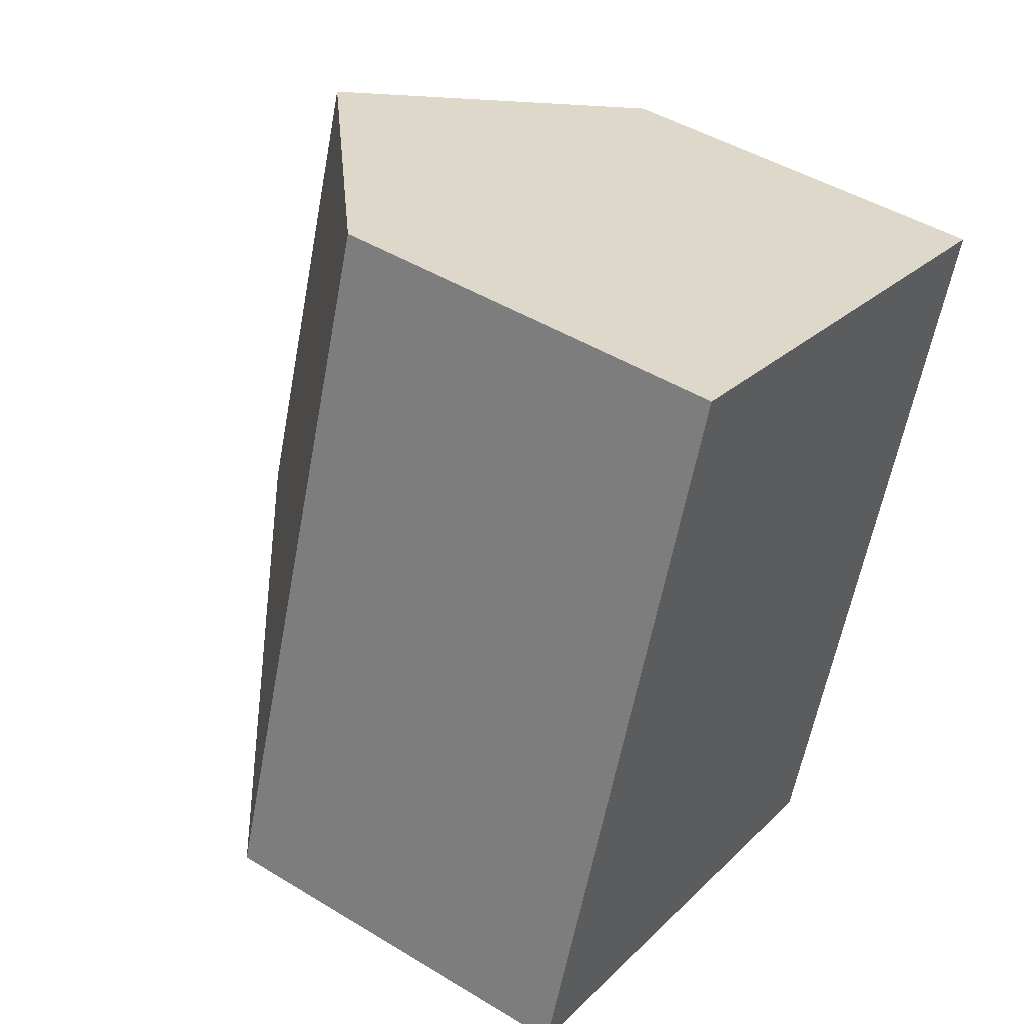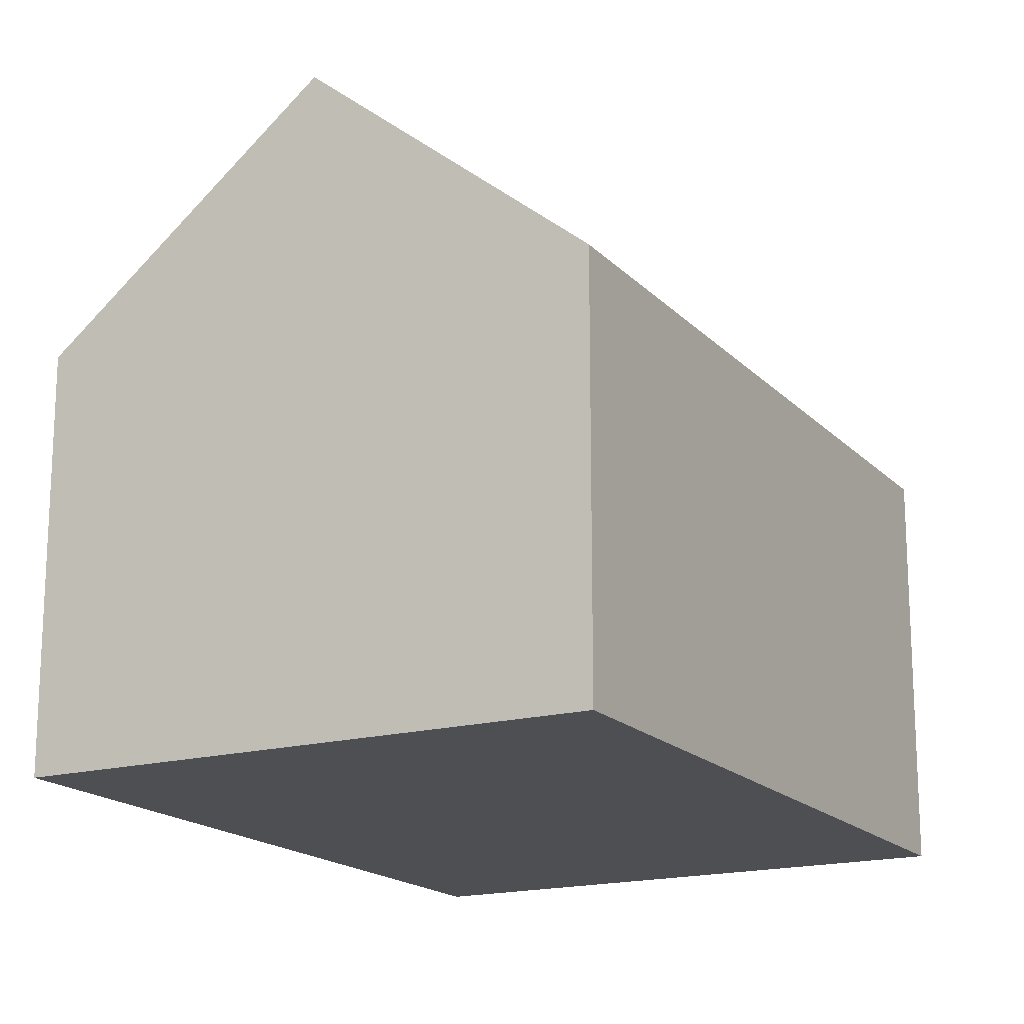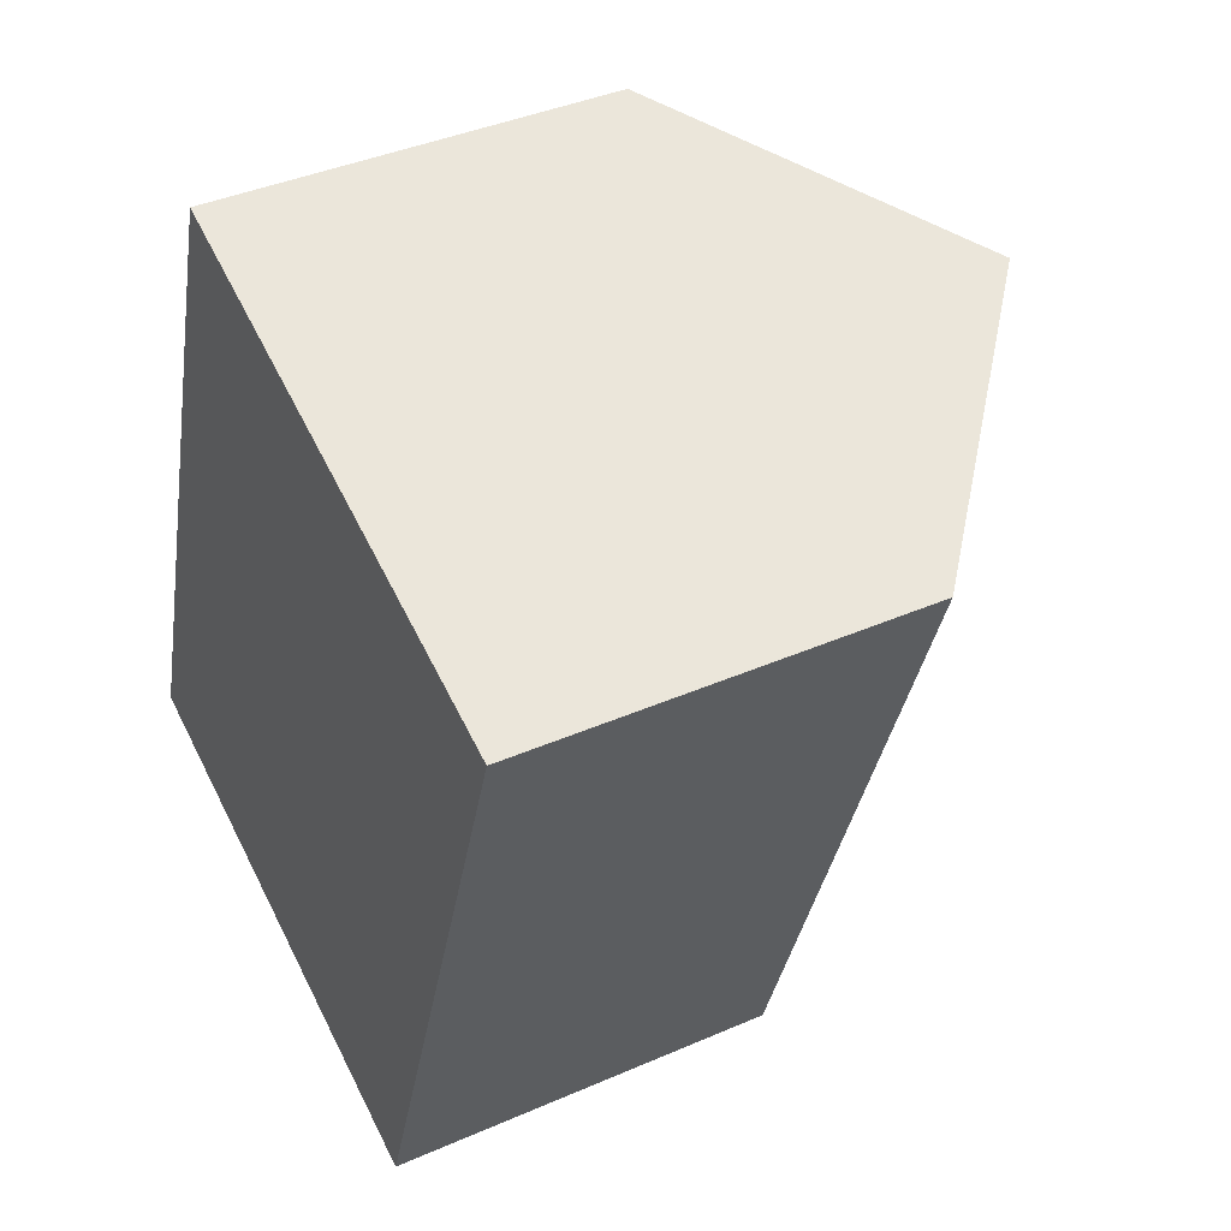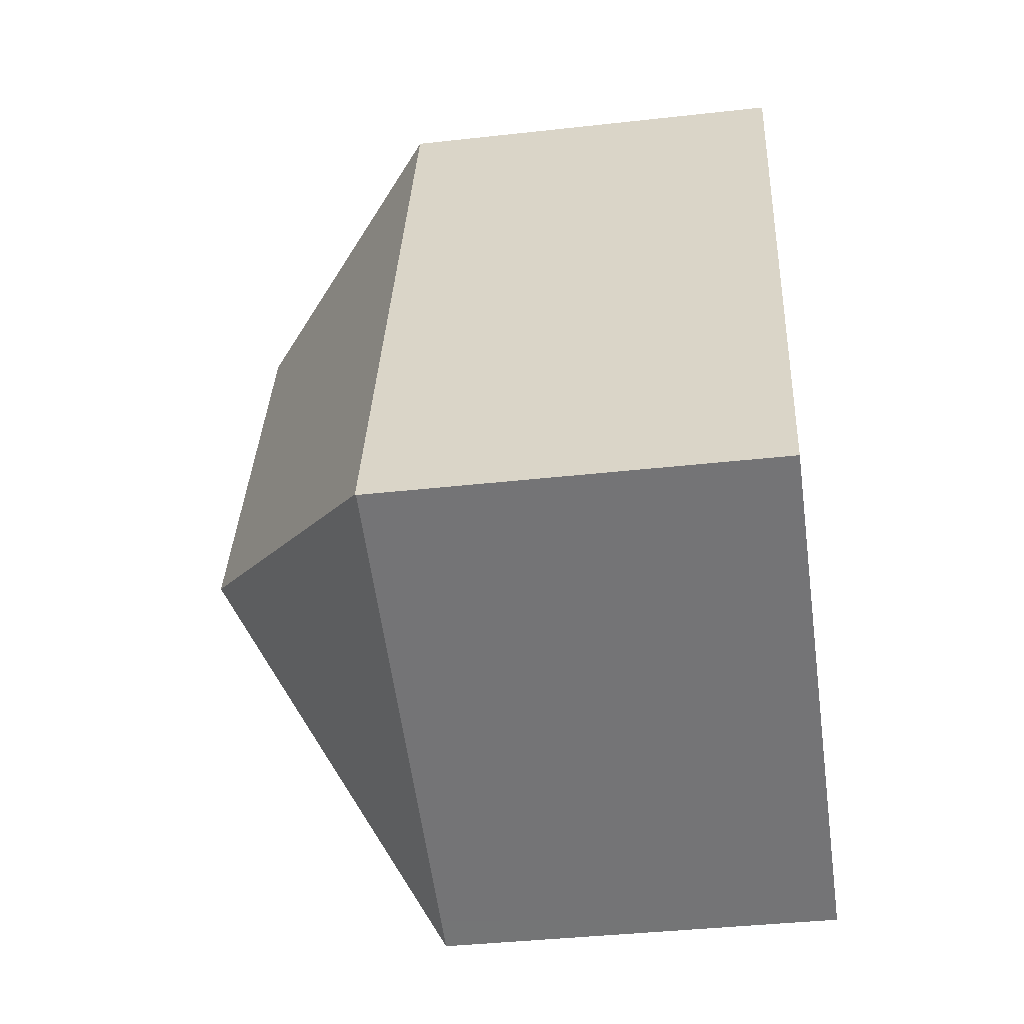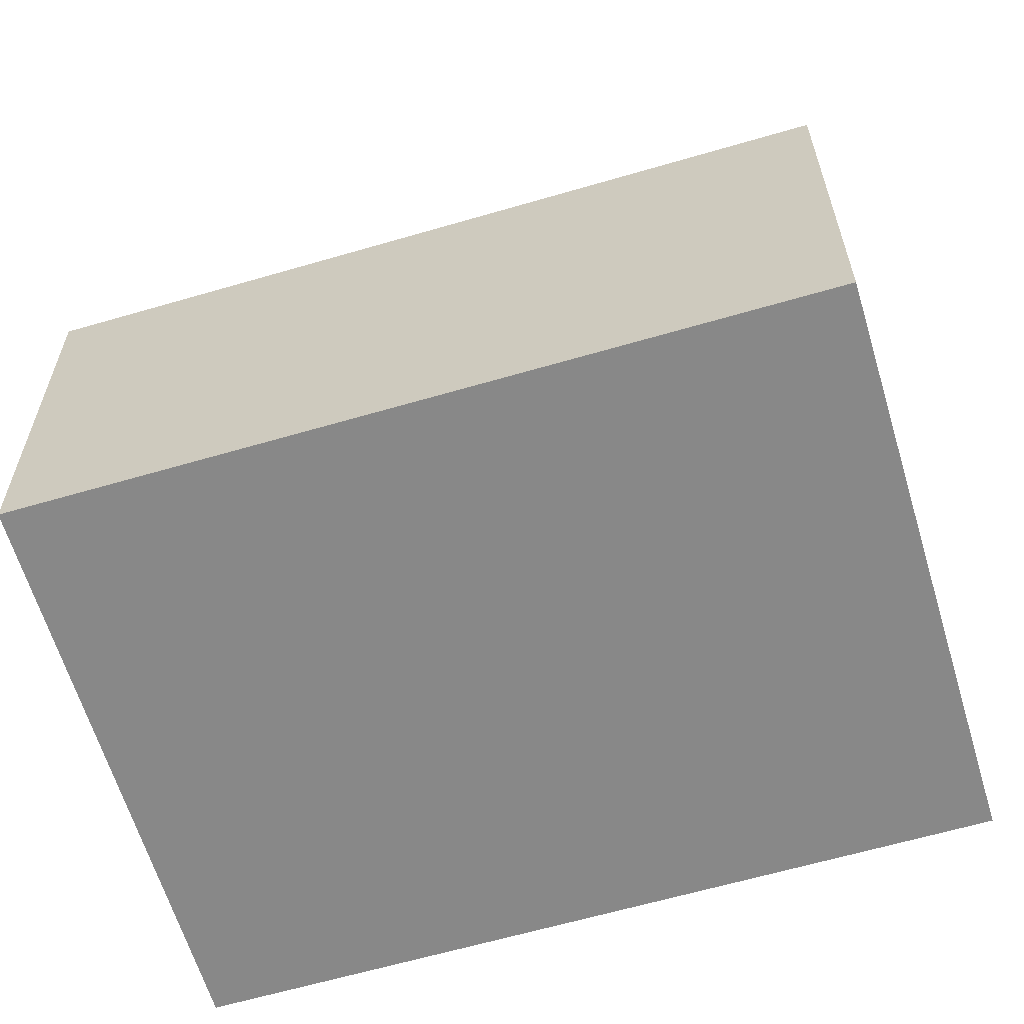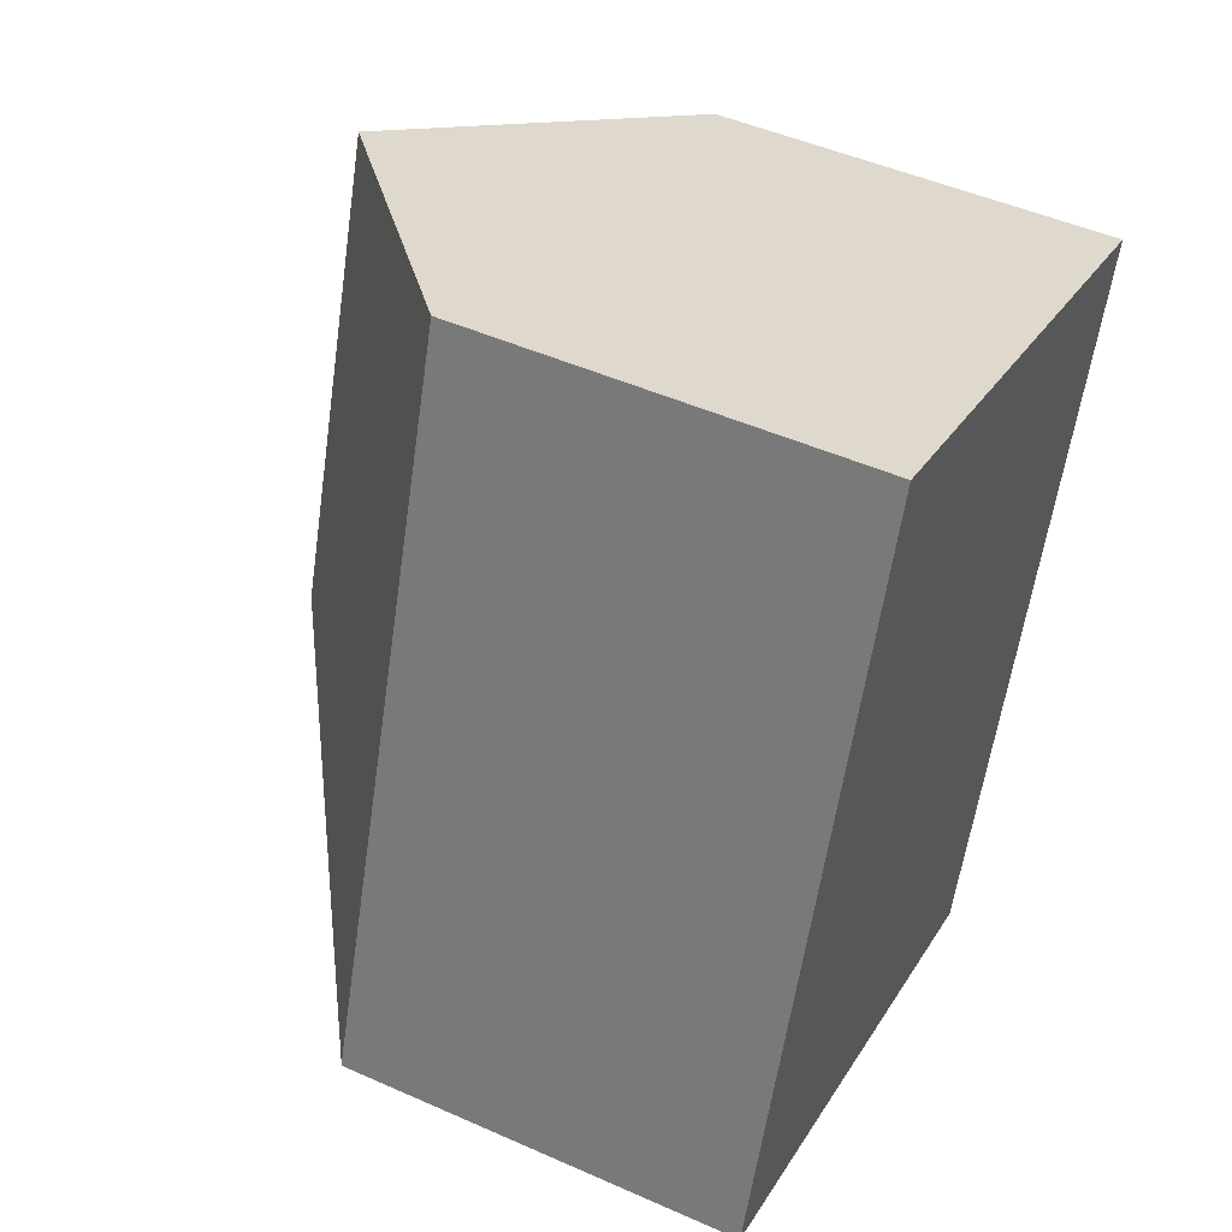
<metadata>
{"format":"obj","ext":"obj","renderer":"f3d","projection":"perspective","resolution":1024,"background":"white","views":[{"elev":46.3,"azim":-55.2,"up":"+Z"},{"elev":-17.5,"azim":47.0,"up":"+Y"},{"elev":40.3,"azim":61.8,"up":"+Z"},{"elev":-38.4,"azim":-81.9,"up":"+Z"},{"elev":-62.7,"azim":-54.9,"up":"+Y"},{"elev":48.3,"azim":-63.6,"up":"+Z"}]}
</metadata>
<code>
v  12.83 7.725 4.427
v  9.775 12.03 12.22
v  14.88 7.722 10.5
v  6.819 12.03 3.413
v  10.26 7.733 -3.225
v  10.2 7.733 -3.386
v  9.549 7.731 -3.168
v  0 7.702 4.716e-16
v  0.009 7.724 0.027
v  4.677 7.724 13.93
v  10.2 2.073e-16 -3.386
v  0 0 0
v  9.549 1.94e-16 -3.168
v  4.677 -8.529e-16 13.93
v  0.009 -1.653e-18 0.027
v  14.88 -6.432e-16 10.5
v  9.775 -7.481e-16 12.22
v  10.26 1.975e-16 -3.225
v  12.83 -2.711e-16 4.427
g defaultobject
f 1 2 3
f 2 1 4
f 4 1 5
f 4 5 6
f 7 4 6
f 4 7 8
f 4 8 9
f 2 9 10
f 9 2 4
f 11 7 6
f 7 11 8
f 8 11 12
f 12 11 13
f 8 10 9
f 10 8 12
f 10 12 14
f 14 12 15
f 10 3 2
f 3 10 14
f 3 14 16
f 16 14 17
f 5 11 6
f 11 5 1
f 11 1 18
f 18 1 19
f 19 1 3
f 19 3 16
f 13 15 12
f 15 13 14
f 14 13 11
f 14 11 18
f 14 18 19
f 14 19 17
f 17 19 16

</code>
